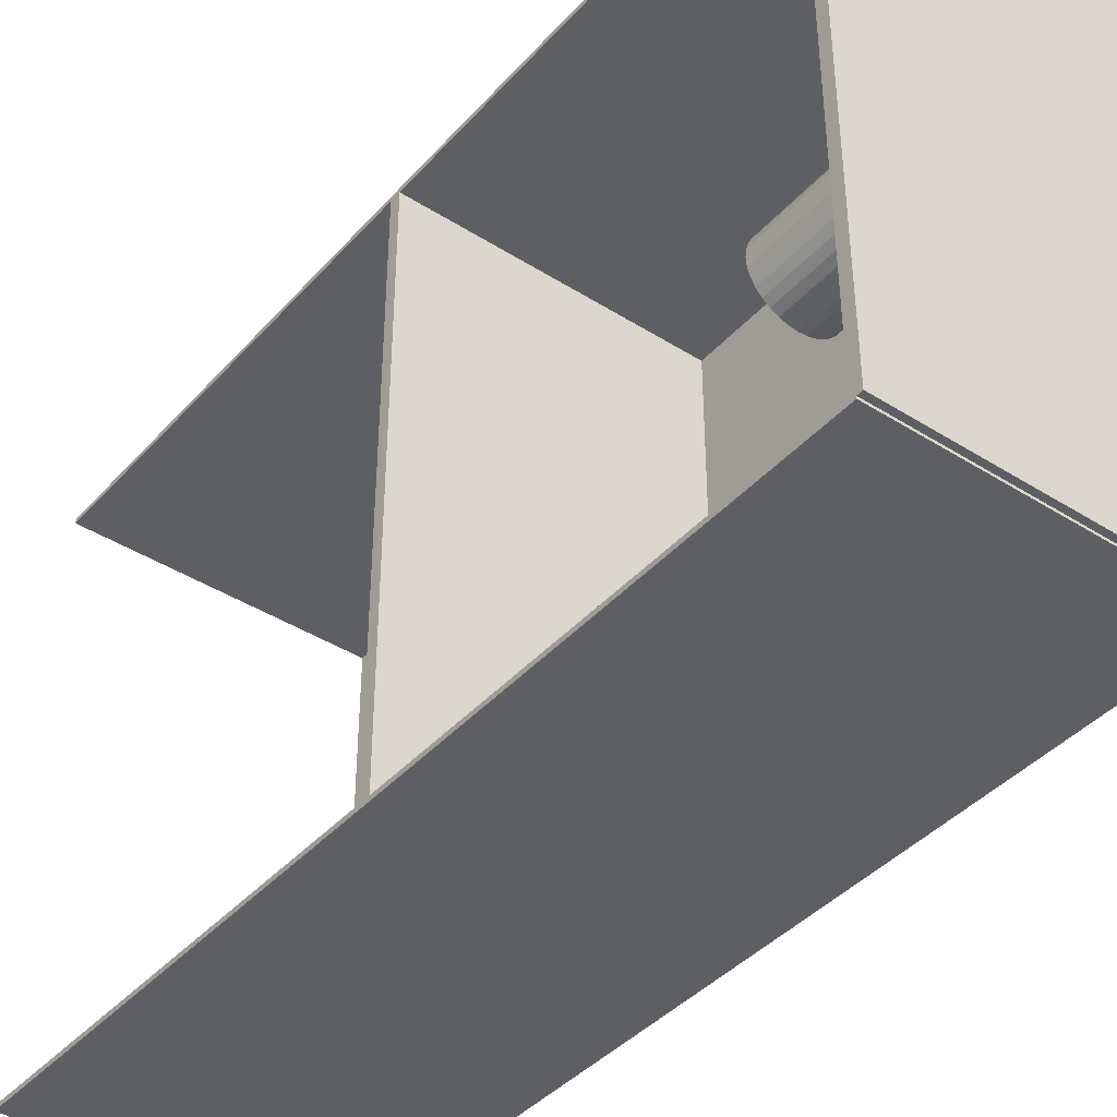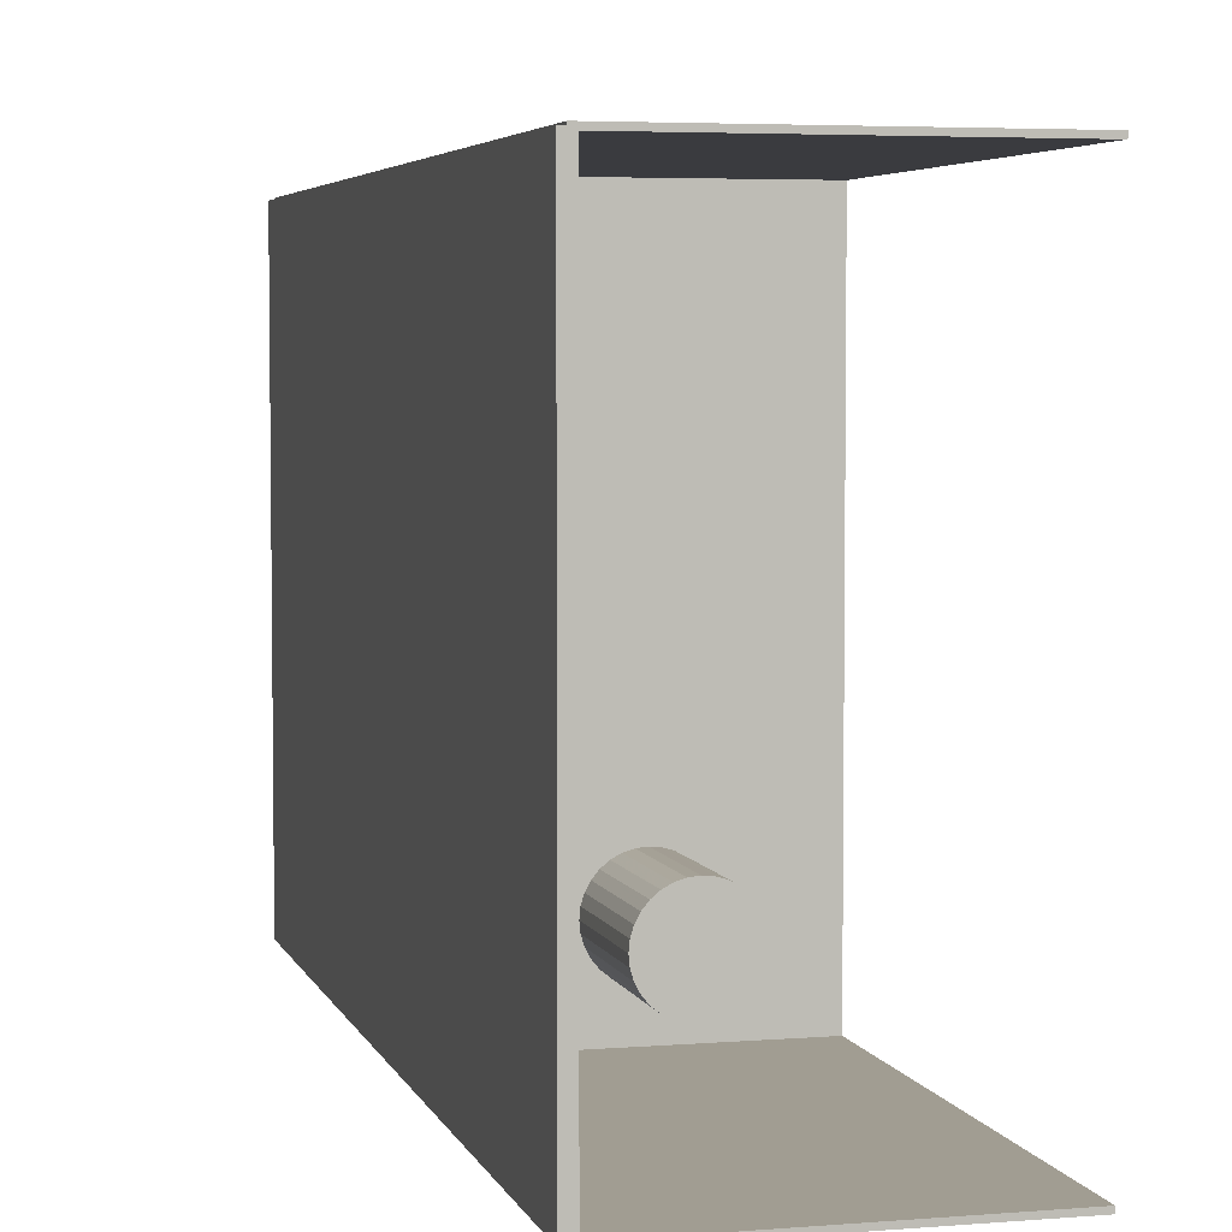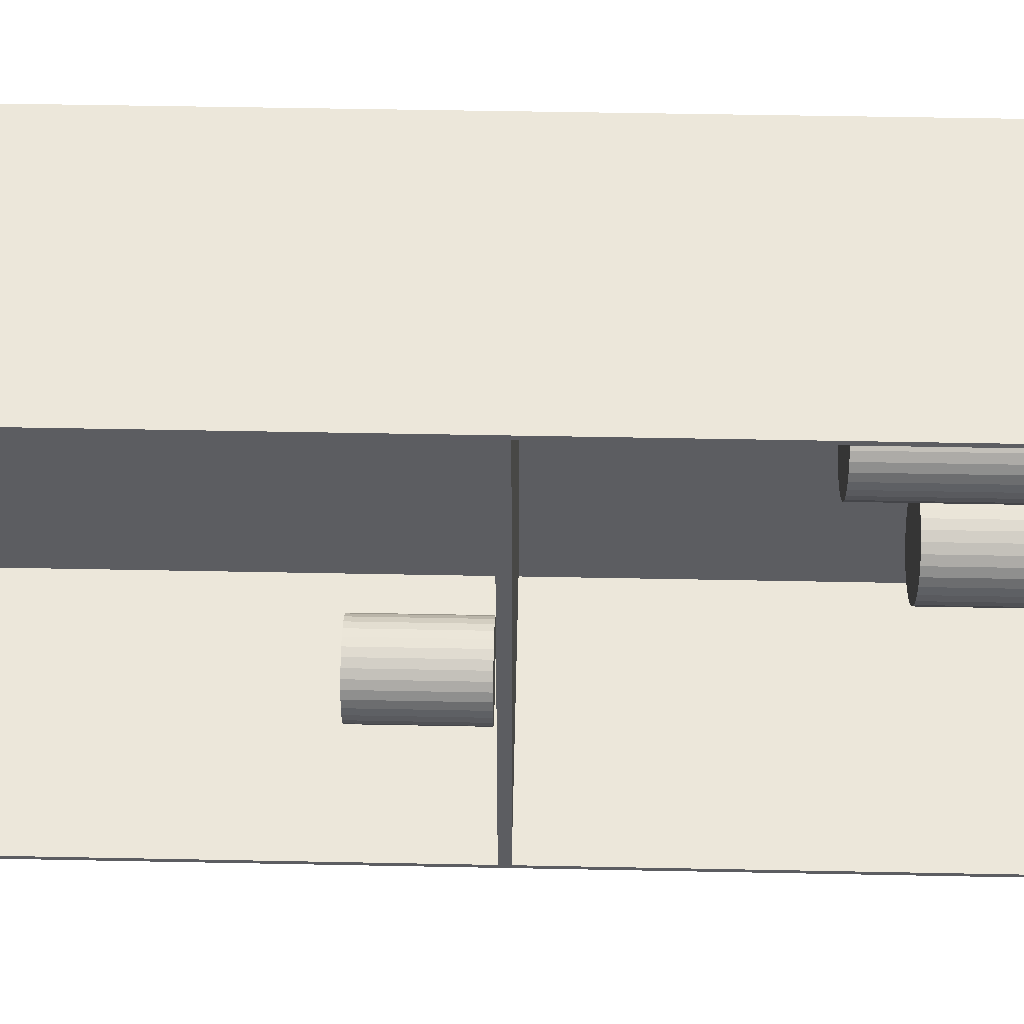
<metadata>
{"format":"obj","ext":"obj","renderer":"f3d","projection":"perspective","resolution":1024,"background":"white","views":[{"elev":-41.1,"azim":142.4,"up":"+Y"},{"elev":4.6,"azim":-14.6,"up":"+Y"},{"elev":52.9,"azim":91.2,"up":"+Y"}]}
</metadata>
<code>
v -0.09057 -0.1716 -0.003456
v -0.09057 -0.1716 0.003456
v -0.09057 0.1716 -0.003456
v -0.09057 0.1716 0.003456
v 0.09057 -0.1716 -0.003456
v 0.09057 -0.1716 0.003456
v 0.09057 0.1716 -0.003456
v 0.09057 0.1716 0.003456
v -0.08712 -0.1716 0
v -0.09403 -0.1716 0
v -0.08712 0.1716 0
v -0.09403 0.1716 0
v -0.08712 -0.1716 0.5625
v -0.09403 -0.1716 0.5625
v -0.08712 0.1716 0.5625
v -0.09403 0.1716 0.5625
v -0.09057 -0.1716 0.2778
v -0.09057 -0.1716 0.2847
v -0.09057 0.1716 0.2778
v -0.09057 0.1716 0.2847
v 0.09057 -0.1716 0.2778
v 0.09057 -0.1716 0.2847
v 0.09057 0.1716 0.2778
v 0.09057 0.1716 0.2847
v -0.09057 0.1702 0.5625
v -0.09057 0.1731 0.5625
v -0.09057 0.1702 0
v -0.09057 0.1731 0
v 0.09057 0.1702 0.5625
v 0.09057 0.1731 0.5625
v 0.09057 0.1702 0
v 0.09057 0.1731 0
v -0.09057 -0.1702 0
v -0.09057 -0.1731 0
v -0.09057 -0.1702 0.5625
v -0.09057 -0.1731 0.5625
v 0.09057 -0.1702 0
v 0.09057 -0.1731 0
v 0.09057 -0.1702 0.5625
v 0.09057 -0.1731 0.5625
v -0.008012 0.04768 0.006912
v 0.01862 0.04768 0.006912
v 0.01862 0.04768 0.06728
v -0.008012 0.04768 0.06728
v 0.01811 0.05288 0.006912
v 0.01811 0.05288 0.06728
v 0.01659 0.05787 0.006912
v 0.01659 0.05787 0.06728
v 0.01413 0.06248 0.006912
v 0.01413 0.06248 0.06728
v 0.01082 0.06651 0.006912
v 0.01082 0.06651 0.06728
v 0.006785 0.06983 0.006912
v 0.006785 0.06983 0.06728
v 0.00218 0.07229 0.006912
v 0.00218 0.07229 0.06728
v -0.002816 0.0738 0.006912
v -0.002816 0.0738 0.06728
v -0.008012 0.07431 0.006912
v -0.008012 0.07431 0.06728
v -0.01321 0.0738 0.006912
v -0.01321 0.0738 0.06728
v -0.0182 0.07229 0.006912
v -0.0182 0.07229 0.06728
v -0.02281 0.06983 0.006912
v -0.02281 0.06983 0.06728
v -0.02684 0.06651 0.006912
v -0.02684 0.06651 0.06728
v -0.03016 0.06248 0.006912
v -0.03016 0.06248 0.06728
v -0.03262 0.05787 0.006912
v -0.03262 0.05787 0.06728
v -0.03413 0.05288 0.006912
v -0.03413 0.05288 0.06728
v -0.03464 0.04768 0.006912
v -0.03464 0.04768 0.06728
v -0.03413 0.04249 0.006912
v -0.03413 0.04249 0.06728
v -0.03262 0.03749 0.006912
v -0.03262 0.03749 0.06728
v -0.03016 0.03289 0.006912
v -0.03016 0.03289 0.06728
v -0.02684 0.02885 0.006912
v -0.02684 0.02885 0.06728
v -0.02281 0.02554 0.006912
v -0.02281 0.02554 0.06728
v -0.0182 0.02308 0.006912
v -0.0182 0.02308 0.06728
v -0.01321 0.02156 0.006912
v -0.01321 0.02156 0.06728
v -0.008012 0.02105 0.006912
v -0.008012 0.02105 0.06728
v -0.002816 0.02156 0.006912
v -0.002816 0.02156 0.06728
v 0.00218 0.02308 0.006912
v 0.00218 0.02308 0.06728
v 0.006785 0.02554 0.006912
v 0.006785 0.02554 0.06728
v 0.01082 0.02885 0.006912
v 0.01082 0.02885 0.06728
v 0.01413 0.03289 0.006912
v 0.01413 0.03289 0.06728
v 0.01659 0.03749 0.006912
v 0.01659 0.03749 0.06728
v 0.01811 0.04249 0.006912
v 0.01811 0.04249 0.06728
v -0.008012 0.04768 0.06728
v 0.01862 0.04768 0.06728
v 0.01862 0.04768 0.1276
v -0.008012 0.04768 0.1276
v 0.01811 0.05288 0.06728
v 0.01811 0.05288 0.1276
v 0.01659 0.05787 0.06728
v 0.01659 0.05787 0.1276
v 0.01413 0.06248 0.06728
v 0.01413 0.06248 0.1276
v 0.01082 0.06651 0.06728
v 0.01082 0.06651 0.1276
v 0.006785 0.06983 0.06728
v 0.006785 0.06983 0.1276
v 0.00218 0.07229 0.06728
v 0.00218 0.07229 0.1276
v -0.002816 0.0738 0.06728
v -0.002816 0.0738 0.1276
v -0.008012 0.07431 0.06728
v -0.008012 0.07431 0.1276
v -0.01321 0.0738 0.06728
v -0.01321 0.0738 0.1276
v -0.0182 0.07229 0.06728
v -0.0182 0.07229 0.1276
v -0.02281 0.06983 0.06728
v -0.02281 0.06983 0.1276
v -0.02684 0.06651 0.06728
v -0.02684 0.06651 0.1276
v -0.03016 0.06248 0.06728
v -0.03016 0.06248 0.1276
v -0.03262 0.05787 0.06728
v -0.03262 0.05787 0.1276
v -0.03413 0.05288 0.06728
v -0.03413 0.05288 0.1276
v -0.03464 0.04768 0.06728
v -0.03464 0.04768 0.1276
v -0.03413 0.04249 0.06728
v -0.03413 0.04249 0.1276
v -0.03262 0.03749 0.06728
v -0.03262 0.03749 0.1276
v -0.03016 0.03289 0.06728
v -0.03016 0.03289 0.1276
v -0.02684 0.02885 0.06728
v -0.02684 0.02885 0.1276
v -0.02281 0.02554 0.06728
v -0.02281 0.02554 0.1276
v -0.0182 0.02308 0.06728
v -0.0182 0.02308 0.1276
v -0.01321 0.02156 0.06728
v -0.01321 0.02156 0.1276
v -0.008012 0.02105 0.06728
v -0.008012 0.02105 0.1276
v -0.002816 0.02156 0.06728
v -0.002816 0.02156 0.1276
v 0.00218 0.02308 0.06728
v 0.00218 0.02308 0.1276
v 0.006785 0.02554 0.06728
v 0.006785 0.02554 0.1276
v 0.01082 0.02885 0.06728
v 0.01082 0.02885 0.1276
v 0.01413 0.03289 0.06728
v 0.01413 0.03289 0.1276
v 0.01659 0.03749 0.06728
v 0.01659 0.03749 0.1276
v 0.01811 0.04249 0.06728
v 0.01811 0.04249 0.1276
v -0.03315 -0.06303 0.006912
v -0.002718 -0.06303 0.006912
v -0.002718 -0.06303 0.08191
v -0.03315 -0.06303 0.08191
v -0.003303 -0.0571 0.006912
v -0.003303 -0.0571 0.08191
v -0.005034 -0.05139 0.006912
v -0.005034 -0.05139 0.08191
v -0.007847 -0.04613 0.006912
v -0.007847 -0.04613 0.08191
v -0.01163 -0.04151 0.006912
v -0.01163 -0.04151 0.08191
v -0.01624 -0.03773 0.006912
v -0.01624 -0.03773 0.08191
v -0.02151 -0.03492 0.006912
v -0.02151 -0.03492 0.08191
v -0.02721 -0.03319 0.006912
v -0.02721 -0.03319 0.08191
v -0.03315 -0.0326 0.006912
v -0.03315 -0.0326 0.08191
v -0.03909 -0.03319 0.006912
v -0.03909 -0.03319 0.08191
v -0.0448 -0.03492 0.006912
v -0.0448 -0.03492 0.08191
v -0.05006 -0.03773 0.006912
v -0.05006 -0.03773 0.08191
v -0.05467 -0.04151 0.006912
v -0.05467 -0.04151 0.08191
v -0.05846 -0.04613 0.006912
v -0.05846 -0.04613 0.08191
v -0.06127 -0.05139 0.006912
v -0.06127 -0.05139 0.08191
v -0.063 -0.0571 0.006912
v -0.063 -0.0571 0.08191
v -0.06359 -0.06303 0.006912
v -0.06359 -0.06303 0.08191
v -0.063 -0.06897 0.006912
v -0.063 -0.06897 0.08191
v -0.06127 -0.07468 0.006912
v -0.06127 -0.07468 0.08191
v -0.05846 -0.07994 0.006912
v -0.05846 -0.07994 0.08191
v -0.05467 -0.08455 0.006912
v -0.05467 -0.08455 0.08191
v -0.05006 -0.08834 0.006912
v -0.05006 -0.08834 0.08191
v -0.0448 -0.09115 0.006912
v -0.0448 -0.09115 0.08191
v -0.03909 -0.09288 0.006912
v -0.03909 -0.09288 0.08191
v -0.03315 -0.09347 0.006912
v -0.03315 -0.09347 0.08191
v -0.02721 -0.09288 0.006912
v -0.02721 -0.09288 0.08191
v -0.02151 -0.09115 0.006912
v -0.02151 -0.09115 0.08191
v -0.01624 -0.08834 0.006912
v -0.01624 -0.08834 0.08191
v -0.01163 -0.08455 0.006912
v -0.01163 -0.08455 0.08191
v -0.007847 -0.07994 0.006912
v -0.007847 -0.07994 0.08191
v -0.005034 -0.07468 0.006912
v -0.005034 -0.07468 0.08191
v -0.003303 -0.06897 0.006912
v -0.003303 -0.06897 0.08191
v 0.009147 -0.1181 0.2882
v 0.03712 -0.1181 0.2882
v 0.03712 -0.1181 0.3634
v 0.009147 -0.1181 0.3634
v 0.03659 -0.1126 0.2882
v 0.03659 -0.1126 0.3634
v 0.03499 -0.1074 0.2882
v 0.03499 -0.1074 0.3634
v 0.03241 -0.1025 0.2882
v 0.03241 -0.1025 0.3634
v 0.02893 -0.0983 0.2882
v 0.02893 -0.0983 0.3634
v 0.02469 -0.09483 0.2882
v 0.02469 -0.09483 0.3634
v 0.01985 -0.09224 0.2882
v 0.01985 -0.09224 0.3634
v 0.0146 -0.09065 0.2882
v 0.0146 -0.09065 0.3634
v 0.009147 -0.09011 0.2882
v 0.009147 -0.09011 0.3634
v 0.003688 -0.09065 0.2882
v 0.003688 -0.09065 0.3634
v -0.00156 -0.09224 0.2882
v -0.00156 -0.09224 0.3634
v -0.006397 -0.09483 0.2882
v -0.006397 -0.09483 0.3634
v -0.01064 -0.0983 0.2882
v -0.01064 -0.0983 0.3634
v -0.01412 -0.1025 0.2882
v -0.01412 -0.1025 0.3634
v -0.0167 -0.1074 0.2882
v -0.0167 -0.1074 0.3634
v -0.01829 -0.1126 0.2882
v -0.01829 -0.1126 0.3634
v -0.01883 -0.1181 0.2882
v -0.01883 -0.1181 0.3634
v -0.01829 -0.1235 0.2882
v -0.01829 -0.1235 0.3634
v -0.0167 -0.1288 0.2882
v -0.0167 -0.1288 0.3634
v -0.01412 -0.1336 0.2882
v -0.01412 -0.1336 0.3634
v -0.01064 -0.1379 0.2882
v -0.01064 -0.1379 0.3634
v -0.006397 -0.1414 0.2882
v -0.006397 -0.1414 0.3634
v -0.00156 -0.1439 0.2882
v -0.00156 -0.1439 0.3634
v 0.003688 -0.1455 0.2882
v 0.003688 -0.1455 0.3634
v 0.009147 -0.1461 0.2882
v 0.009147 -0.1461 0.3634
v 0.0146 -0.1455 0.2882
v 0.0146 -0.1455 0.3634
v 0.01985 -0.1439 0.2882
v 0.01985 -0.1439 0.3634
v 0.02469 -0.1414 0.2882
v 0.02469 -0.1414 0.3634
v 0.02893 -0.1379 0.2882
v 0.02893 -0.1379 0.3634
v 0.03241 -0.1336 0.2882
v 0.03241 -0.1336 0.3634
v 0.03499 -0.1288 0.2882
v 0.03499 -0.1288 0.3634
v 0.03659 -0.1235 0.2882
v 0.03659 -0.1235 0.3634
f 2 4 1
f 5 2 1
f 1 4 3
f 3 5 1
f 2 8 4
f 6 2 5
f 6 8 2
f 4 8 3
f 7 5 3
f 3 8 7
f 7 6 5
f 8 6 7
f 10 12 9
f 13 10 9
f 9 12 11
f 11 13 9
f 10 16 12
f 14 10 13
f 14 16 10
f 12 16 11
f 15 13 11
f 11 16 15
f 15 14 13
f 16 14 15
f 18 20 17
f 21 18 17
f 17 20 19
f 19 21 17
f 18 24 20
f 22 18 21
f 22 24 18
f 20 24 19
f 23 21 19
f 19 24 23
f 23 22 21
f 24 22 23
f 26 28 25
f 29 26 25
f 25 28 27
f 27 29 25
f 26 32 28
f 30 26 29
f 30 32 26
f 28 32 27
f 31 29 27
f 27 32 31
f 31 30 29
f 32 30 31
f 34 36 33
f 37 34 33
f 33 36 35
f 35 37 33
f 34 40 36
f 38 34 37
f 38 40 34
f 36 40 35
f 39 37 35
f 35 40 39
f 39 38 37
f 40 38 39
f 42 41 45
f 42 45 43
f 43 45 46
f 43 46 44
f 45 41 47
f 45 47 46
f 46 47 48
f 46 48 44
f 47 41 49
f 47 49 48
f 48 49 50
f 48 50 44
f 49 41 51
f 49 51 50
f 50 51 52
f 50 52 44
f 51 41 53
f 51 53 52
f 52 53 54
f 52 54 44
f 53 41 55
f 53 55 54
f 54 55 56
f 54 56 44
f 55 41 57
f 55 57 56
f 56 57 58
f 56 58 44
f 57 41 59
f 57 59 58
f 58 59 60
f 58 60 44
f 59 41 61
f 59 61 60
f 60 61 62
f 60 62 44
f 61 41 63
f 61 63 62
f 62 63 64
f 62 64 44
f 63 41 65
f 63 65 64
f 64 65 66
f 64 66 44
f 65 41 67
f 65 67 66
f 66 67 68
f 66 68 44
f 67 41 69
f 67 69 68
f 68 69 70
f 68 70 44
f 69 41 71
f 69 71 70
f 70 71 72
f 70 72 44
f 71 41 73
f 71 73 72
f 72 73 74
f 72 74 44
f 73 41 75
f 73 75 74
f 74 75 76
f 74 76 44
f 75 41 77
f 75 77 76
f 76 77 78
f 76 78 44
f 77 41 79
f 77 79 78
f 78 79 80
f 78 80 44
f 79 41 81
f 79 81 80
f 80 81 82
f 80 82 44
f 81 41 83
f 81 83 82
f 82 83 84
f 82 84 44
f 83 41 85
f 83 85 84
f 84 85 86
f 84 86 44
f 85 41 87
f 85 87 86
f 86 87 88
f 86 88 44
f 87 41 89
f 87 89 88
f 88 89 90
f 88 90 44
f 89 41 91
f 89 91 90
f 90 91 92
f 90 92 44
f 91 41 93
f 91 93 92
f 92 93 94
f 92 94 44
f 93 41 95
f 93 95 94
f 94 95 96
f 94 96 44
f 95 41 97
f 95 97 96
f 96 97 98
f 96 98 44
f 97 41 99
f 97 99 98
f 98 99 100
f 98 100 44
f 99 41 101
f 99 101 100
f 100 101 102
f 100 102 44
f 101 41 103
f 101 103 102
f 102 103 104
f 102 104 44
f 103 41 105
f 103 105 104
f 104 105 106
f 104 106 44
f 105 41 42
f 105 42 106
f 106 42 43
f 106 43 44
f 108 107 111
f 108 111 109
f 109 111 112
f 109 112 110
f 111 107 113
f 111 113 112
f 112 113 114
f 112 114 110
f 113 107 115
f 113 115 114
f 114 115 116
f 114 116 110
f 115 107 117
f 115 117 116
f 116 117 118
f 116 118 110
f 117 107 119
f 117 119 118
f 118 119 120
f 118 120 110
f 119 107 121
f 119 121 120
f 120 121 122
f 120 122 110
f 121 107 123
f 121 123 122
f 122 123 124
f 122 124 110
f 123 107 125
f 123 125 124
f 124 125 126
f 124 126 110
f 125 107 127
f 125 127 126
f 126 127 128
f 126 128 110
f 127 107 129
f 127 129 128
f 128 129 130
f 128 130 110
f 129 107 131
f 129 131 130
f 130 131 132
f 130 132 110
f 131 107 133
f 131 133 132
f 132 133 134
f 132 134 110
f 133 107 135
f 133 135 134
f 134 135 136
f 134 136 110
f 135 107 137
f 135 137 136
f 136 137 138
f 136 138 110
f 137 107 139
f 137 139 138
f 138 139 140
f 138 140 110
f 139 107 141
f 139 141 140
f 140 141 142
f 140 142 110
f 141 107 143
f 141 143 142
f 142 143 144
f 142 144 110
f 143 107 145
f 143 145 144
f 144 145 146
f 144 146 110
f 145 107 147
f 145 147 146
f 146 147 148
f 146 148 110
f 147 107 149
f 147 149 148
f 148 149 150
f 148 150 110
f 149 107 151
f 149 151 150
f 150 151 152
f 150 152 110
f 151 107 153
f 151 153 152
f 152 153 154
f 152 154 110
f 153 107 155
f 153 155 154
f 154 155 156
f 154 156 110
f 155 107 157
f 155 157 156
f 156 157 158
f 156 158 110
f 157 107 159
f 157 159 158
f 158 159 160
f 158 160 110
f 159 107 161
f 159 161 160
f 160 161 162
f 160 162 110
f 161 107 163
f 161 163 162
f 162 163 164
f 162 164 110
f 163 107 165
f 163 165 164
f 164 165 166
f 164 166 110
f 165 107 167
f 165 167 166
f 166 167 168
f 166 168 110
f 167 107 169
f 167 169 168
f 168 169 170
f 168 170 110
f 169 107 171
f 169 171 170
f 170 171 172
f 170 172 110
f 171 107 108
f 171 108 172
f 172 108 109
f 172 109 110
f 174 173 177
f 174 177 175
f 175 177 178
f 175 178 176
f 177 173 179
f 177 179 178
f 178 179 180
f 178 180 176
f 179 173 181
f 179 181 180
f 180 181 182
f 180 182 176
f 181 173 183
f 181 183 182
f 182 183 184
f 182 184 176
f 183 173 185
f 183 185 184
f 184 185 186
f 184 186 176
f 185 173 187
f 185 187 186
f 186 187 188
f 186 188 176
f 187 173 189
f 187 189 188
f 188 189 190
f 188 190 176
f 189 173 191
f 189 191 190
f 190 191 192
f 190 192 176
f 191 173 193
f 191 193 192
f 192 193 194
f 192 194 176
f 193 173 195
f 193 195 194
f 194 195 196
f 194 196 176
f 195 173 197
f 195 197 196
f 196 197 198
f 196 198 176
f 197 173 199
f 197 199 198
f 198 199 200
f 198 200 176
f 199 173 201
f 199 201 200
f 200 201 202
f 200 202 176
f 201 173 203
f 201 203 202
f 202 203 204
f 202 204 176
f 203 173 205
f 203 205 204
f 204 205 206
f 204 206 176
f 205 173 207
f 205 207 206
f 206 207 208
f 206 208 176
f 207 173 209
f 207 209 208
f 208 209 210
f 208 210 176
f 209 173 211
f 209 211 210
f 210 211 212
f 210 212 176
f 211 173 213
f 211 213 212
f 212 213 214
f 212 214 176
f 213 173 215
f 213 215 214
f 214 215 216
f 214 216 176
f 215 173 217
f 215 217 216
f 216 217 218
f 216 218 176
f 217 173 219
f 217 219 218
f 218 219 220
f 218 220 176
f 219 173 221
f 219 221 220
f 220 221 222
f 220 222 176
f 221 173 223
f 221 223 222
f 222 223 224
f 222 224 176
f 223 173 225
f 223 225 224
f 224 225 226
f 224 226 176
f 225 173 227
f 225 227 226
f 226 227 228
f 226 228 176
f 227 173 229
f 227 229 228
f 228 229 230
f 228 230 176
f 229 173 231
f 229 231 230
f 230 231 232
f 230 232 176
f 231 173 233
f 231 233 232
f 232 233 234
f 232 234 176
f 233 173 235
f 233 235 234
f 234 235 236
f 234 236 176
f 235 173 237
f 235 237 236
f 236 237 238
f 236 238 176
f 237 173 174
f 237 174 238
f 238 174 175
f 238 175 176
f 240 239 243
f 240 243 241
f 241 243 244
f 241 244 242
f 243 239 245
f 243 245 244
f 244 245 246
f 244 246 242
f 245 239 247
f 245 247 246
f 246 247 248
f 246 248 242
f 247 239 249
f 247 249 248
f 248 249 250
f 248 250 242
f 249 239 251
f 249 251 250
f 250 251 252
f 250 252 242
f 251 239 253
f 251 253 252
f 252 253 254
f 252 254 242
f 253 239 255
f 253 255 254
f 254 255 256
f 254 256 242
f 255 239 257
f 255 257 256
f 256 257 258
f 256 258 242
f 257 239 259
f 257 259 258
f 258 259 260
f 258 260 242
f 259 239 261
f 259 261 260
f 260 261 262
f 260 262 242
f 261 239 263
f 261 263 262
f 262 263 264
f 262 264 242
f 263 239 265
f 263 265 264
f 264 265 266
f 264 266 242
f 265 239 267
f 265 267 266
f 266 267 268
f 266 268 242
f 267 239 269
f 267 269 268
f 268 269 270
f 268 270 242
f 269 239 271
f 269 271 270
f 270 271 272
f 270 272 242
f 271 239 273
f 271 273 272
f 272 273 274
f 272 274 242
f 273 239 275
f 273 275 274
f 274 275 276
f 274 276 242
f 275 239 277
f 275 277 276
f 276 277 278
f 276 278 242
f 277 239 279
f 277 279 278
f 278 279 280
f 278 280 242
f 279 239 281
f 279 281 280
f 280 281 282
f 280 282 242
f 281 239 283
f 281 283 282
f 282 283 284
f 282 284 242
f 283 239 285
f 283 285 284
f 284 285 286
f 284 286 242
f 285 239 287
f 285 287 286
f 286 287 288
f 286 288 242
f 287 239 289
f 287 289 288
f 288 289 290
f 288 290 242
f 289 239 291
f 289 291 290
f 290 291 292
f 290 292 242
f 291 239 293
f 291 293 292
f 292 293 294
f 292 294 242
f 293 239 295
f 293 295 294
f 294 295 296
f 294 296 242
f 295 239 297
f 295 297 296
f 296 297 298
f 296 298 242
f 297 239 299
f 297 299 298
f 298 299 300
f 298 300 242
f 299 239 301
f 299 301 300
f 300 301 302
f 300 302 242
f 301 239 303
f 301 303 302
f 302 303 304
f 302 304 242
f 303 239 240
f 303 240 304
f 304 240 241
f 304 241 242

</code>
